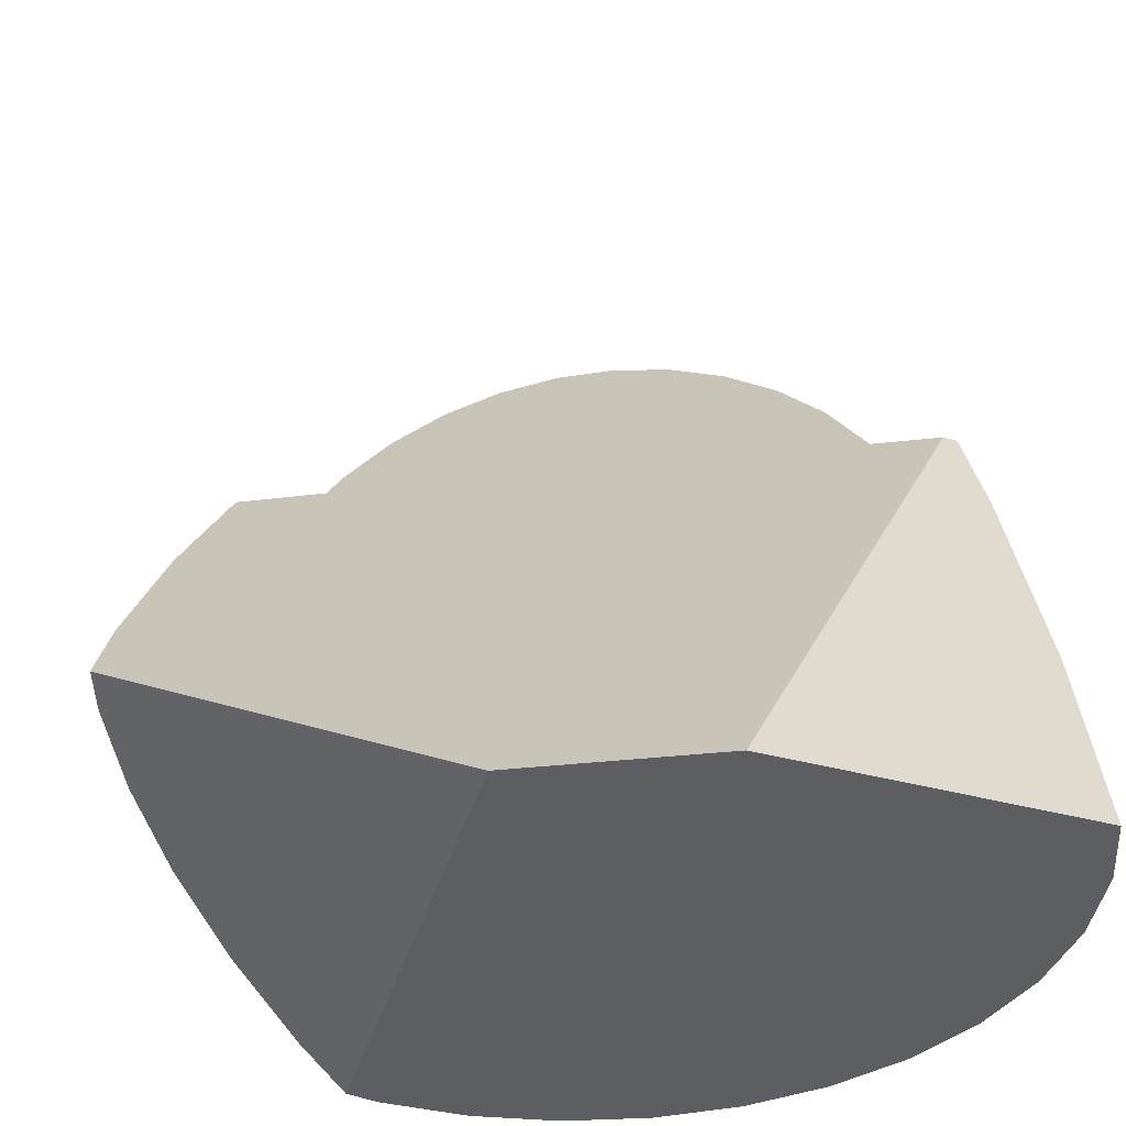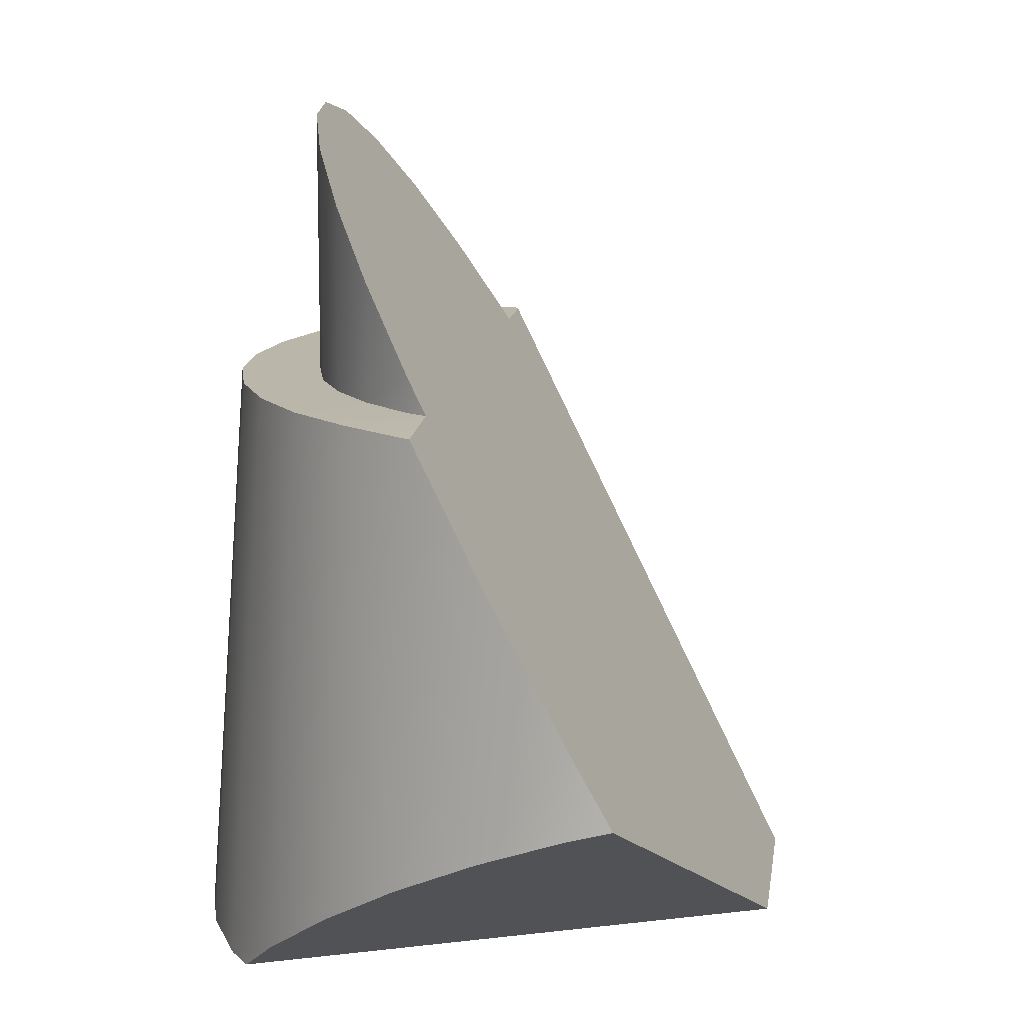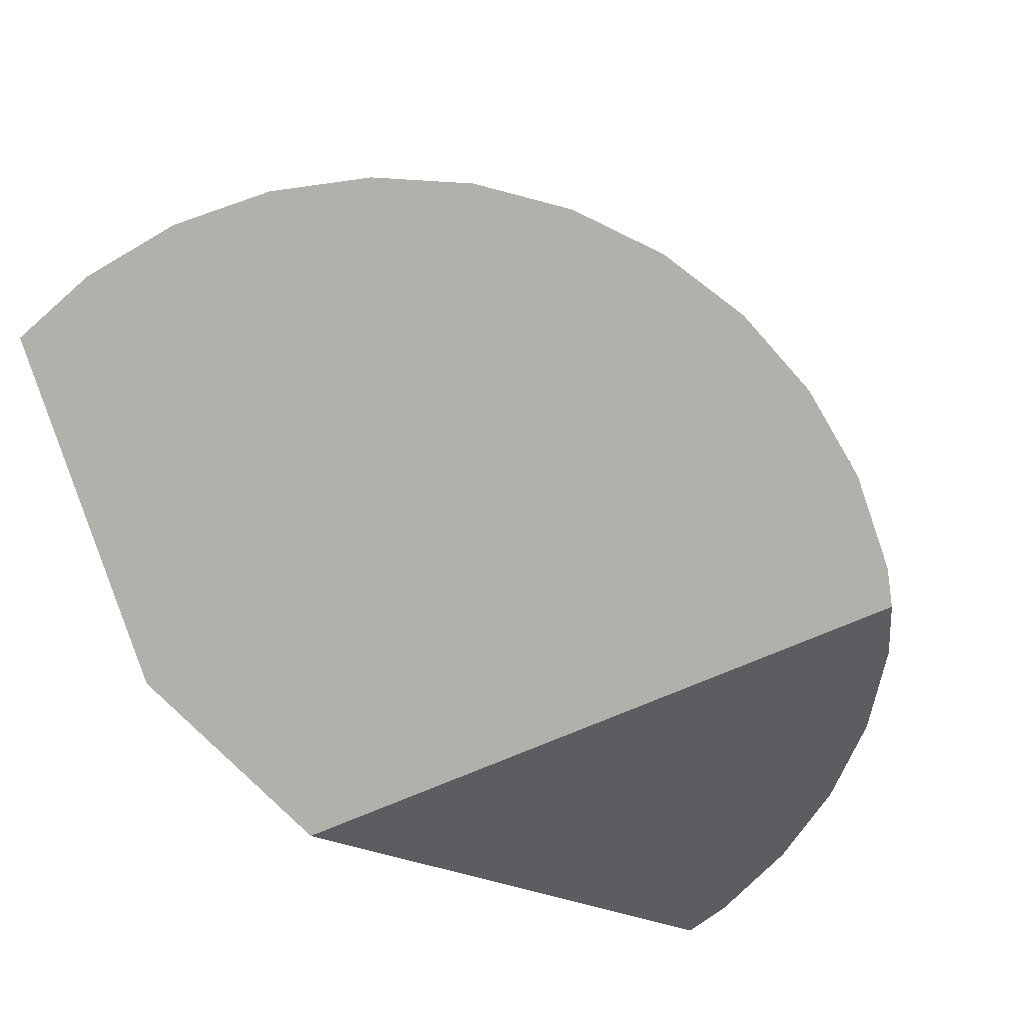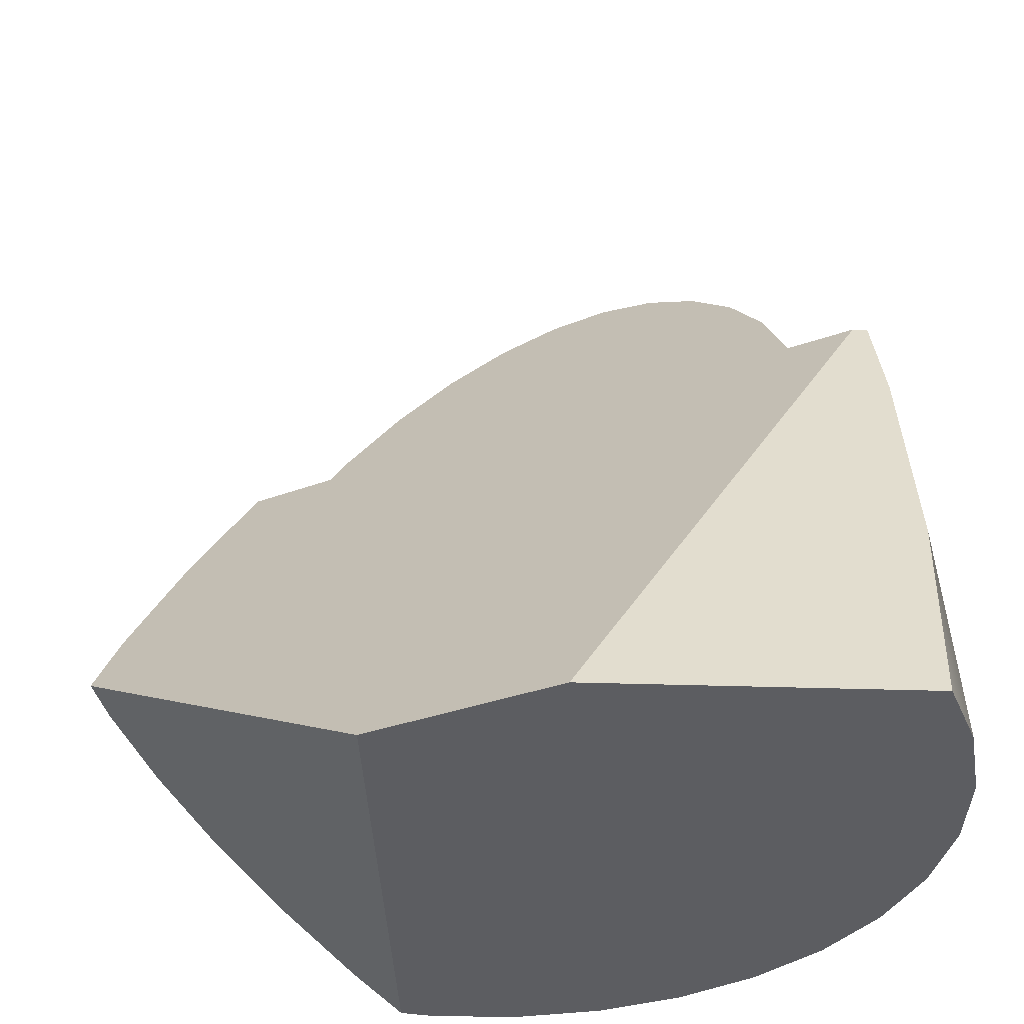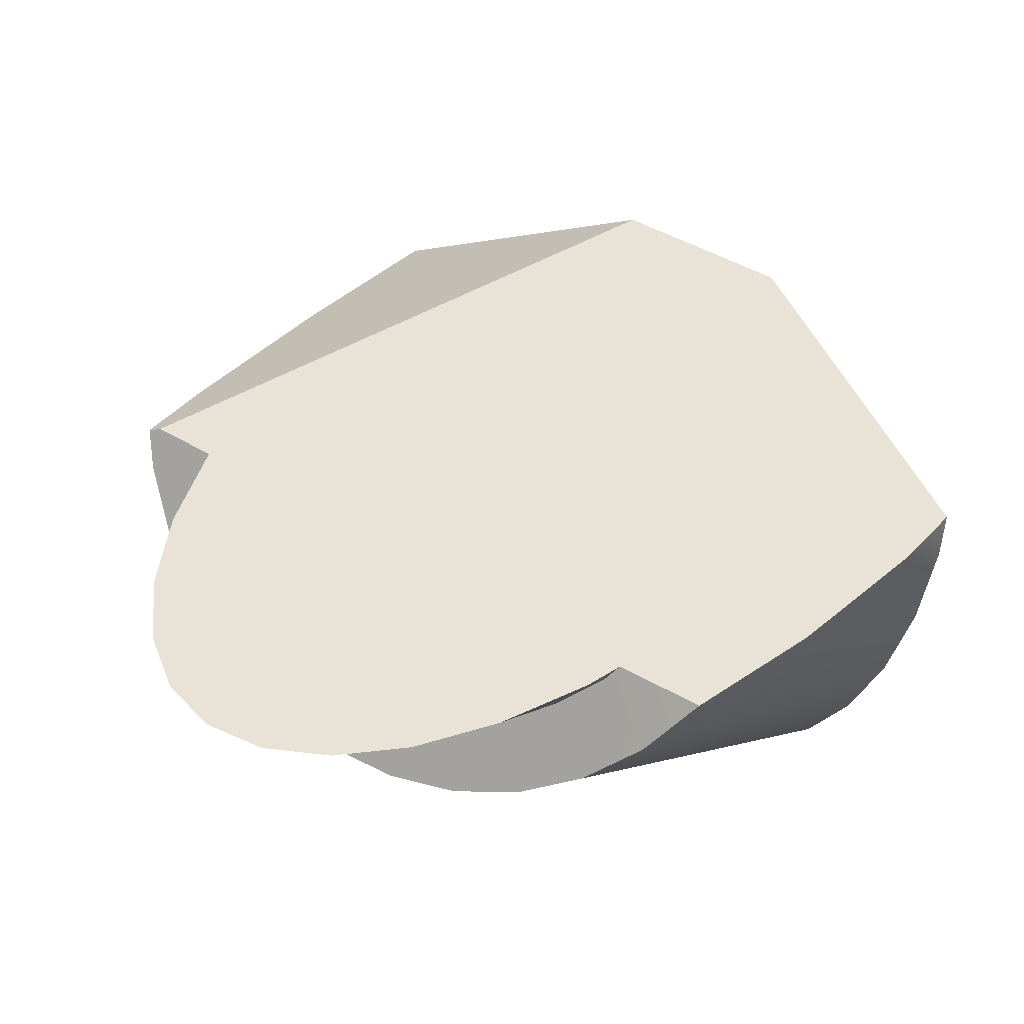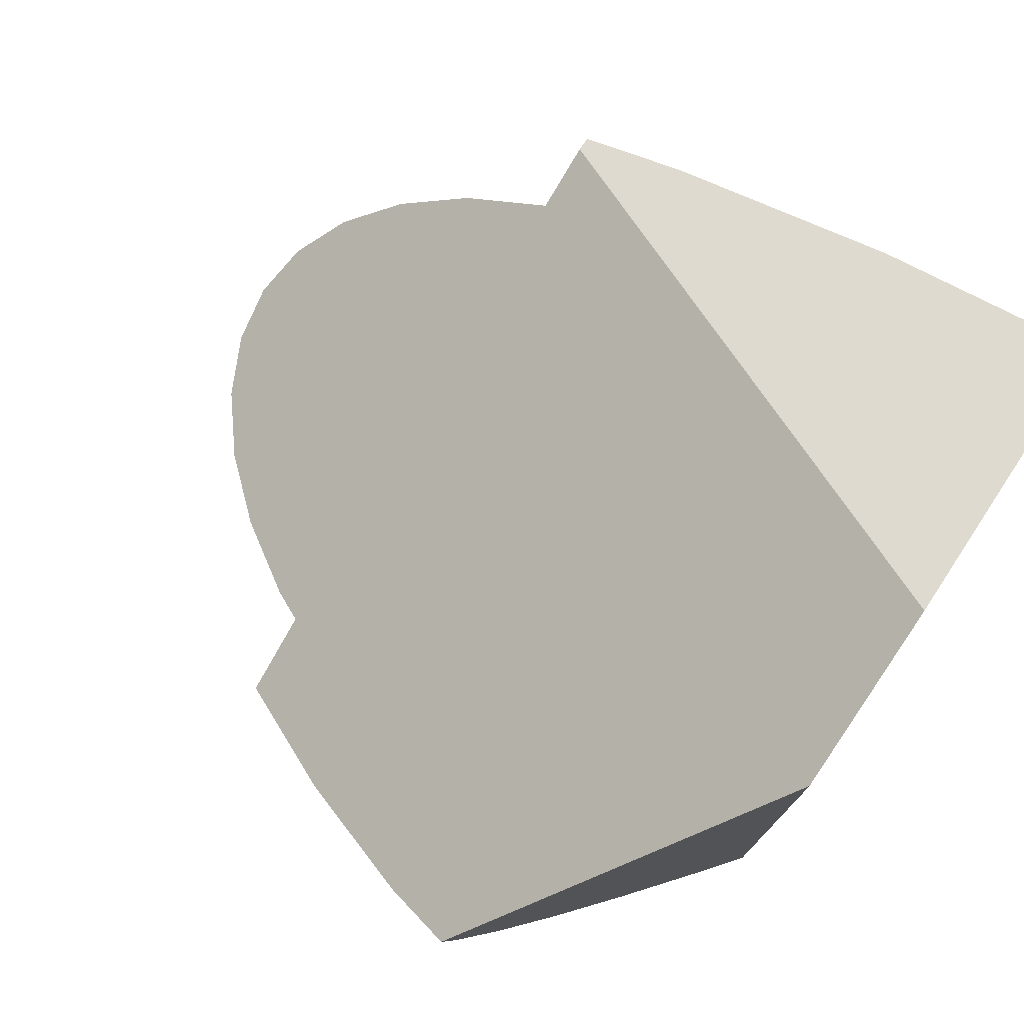
<metadata>
{"format":"obj","ext":"obj","renderer":"f3d","projection":"perspective","resolution":1024,"background":"white","views":[{"elev":-38.2,"azim":-12.6,"up":"+Y"},{"elev":14.1,"azim":-102.4,"up":"+Y"},{"elev":-78.4,"azim":114.7,"up":"+Y"},{"elev":-36.4,"azim":4.3,"up":"+Y"},{"elev":6.0,"azim":-149.5,"up":"+Z"},{"elev":76.8,"azim":-56.4,"up":"+Z"}]}
</metadata>
<code>
o 鳥居.001_cell.038_鳥居.001_cell.024
v 0.156 0.08284 0.07433
v 0.1078 0.08284 0.05217
v 0.1446 0.08284 0.03692
v 0.1262 0.08284 0.002437
v 0.09305 0.08284 0.02458
v 0.0732 0.08284 0.000402
v 0.1014 0.08284 -0.02779
v 0.07117 0.08284 -0.05259
v 0.04902 0.08284 -0.01944
v 0.03669 0.08284 -0.07102
v 0.02143 0.08284 -0.03419
v -0.000729 0.08284 -0.08237
v -0.008507 0.08284 -0.04327
v -0.03964 0.08284 -0.0862
v -0.03964 0.08284 -0.04634
v -0.07077 0.08284 -0.04327
v -0.07855 0.08284 -0.08237
v -0.1007 0.08284 -0.03419
v -0.116 0.08284 -0.07102
v -0.1283 0.08284 -0.01944
v -0.1504 0.08284 -0.05259
v -0.08287 -0.2019 -0.1041
v 0.1777 -0.2019 0.07001
v 0.1777 -0.2019 0.1565
v 0.1819 -0.2019 0.1132
v 0.1651 -0.2019 0.02845
v 0.1446 -0.2019 -0.009861
v 0.117 -0.2019 -0.04344
v 0.08346 -0.2019 -0.07099
v 0.04516 -0.2019 -0.09147
v 0.003589 -0.2019 -0.1041
v -0.03964 -0.2019 -0.1083
v 0.005894 -0.2019 0.2134
v 0.1692 -0.09023 0.1548
v 0.1661 -0.2019 0.1945
v 0.164 0.02922 0.1132
v 0.1505 0.08284 0.09591
v 0.158 0.08284 0.09502
v -0.2425 -0.08974 0.05239
v -0.2367 -0.09481 0.03163
v -0.2179 -0.11 -0.005894
v -0.1924 -0.1303 -0.0395
v -0.09954 -0.2019 -0.09902
v -0.1239 -0.1833 -0.09014
v -0.08807 -0.2019 0.1781
v -0.1607 -0.155 -0.06796
v -0.2336 -0.05188 0.03291
v -0.2097 0.01815 -0.000357
v -0.1807 0.08172 -0.02785
v -0.1288 0.1001 -0.01944
v -0.1372 0.08284 -0.01216
v -0.1023 0.141 -0.03419
v -0.04287 0.1982 -0.04634
v -0.07333 0.1741 -0.04327
v 0.0455 0.2086 -0.01944
v 0.01771 0.2158 -0.03419
v 0.09078 0.1639 0.02458
v 0.117 0.08284 0.08333
v 0.1065 0.128 0.05217
v 0.07017 0.1911 0.000402
v -0.01213 0.2122 -0.04327
v 0.156 0.08284 0.07433
v 0.1446 0.08284 0.03692
v 0.1262 0.08284 0.002437
v 0.1014 0.08284 -0.02779
v 0.07117 0.08284 -0.05259
v 0.03669 0.08284 -0.07102
v -0.000729 0.08284 -0.08237
v -0.03964 0.08284 -0.0862
v -0.07855 0.08284 -0.08237
v -0.07077 0.08284 -0.04327
v -0.1007 0.08284 -0.03419
v -0.1283 0.08284 -0.01944
v 0.1651 -0.2019 0.02845
v 0.1446 -0.2019 -0.009861
v 0.1777 -0.2019 0.1565
v 0.1661 -0.2019 0.1945
v 0.1661 -0.2019 0.1945
v 0.1078 0.08284 0.05217
v 0.09305 0.08284 0.02458
v 0.1505 0.08284 0.09591
v 0.158 0.08284 0.09502
v 0.158 0.08284 0.09502
v -0.09954 -0.2019 -0.09902
v -0.09954 -0.2019 -0.09902
v -0.1239 -0.1833 -0.09014
v -0.2425 -0.08974 0.05239
v -0.2336 -0.05188 0.03291
v -0.1504 0.08284 -0.05259
v -0.1807 0.08172 -0.02785
v -0.1807 0.08172 -0.02785
v -0.1372 0.08284 -0.01216
v -0.1372 0.08284 -0.01216
v -0.1288 0.1001 -0.01944
v -0.1023 0.141 -0.03419
v 0.117 0.08284 0.08333
v 0.117 0.08284 0.08333
v 0.1065 0.128 0.05217
v 0.09078 0.1639 0.02458
v 0.01771 0.2158 -0.03419
v -0.01213 0.2122 -0.04327
v 0.117 -0.2019 -0.04344
v -0.08287 -0.2019 -0.1041
v -0.03964 -0.2019 -0.1083
v 0.1692 -0.09023 0.1548
v 0.0732 0.08284 0.000402
v 0.04902 0.08284 -0.01944
v 0.02143 0.08284 -0.03419
v -0.008507 0.08284 -0.04327
v -0.03964 0.08284 -0.04634
v -0.116 0.08284 -0.07102
v 0.1777 -0.2019 0.07001
v 0.1819 -0.2019 0.1132
v 0.08346 -0.2019 -0.07099
v 0.04516 -0.2019 -0.09147
v 0.003589 -0.2019 -0.1041
v 0.005894 -0.2019 0.2134
v 0.164 0.02922 0.1132
v -0.2367 -0.09481 0.03163
v -0.2179 -0.11 -0.005894
v -0.1924 -0.1303 -0.0395
v -0.08807 -0.2019 0.1781
v -0.1607 -0.155 -0.06796
v -0.2097 0.01815 -0.000357
v -0.04287 0.1982 -0.04634
v -0.07333 0.1741 -0.04327
v 0.07017 0.1911 0.000402
v 0.0455 0.2086 -0.01944
f 34 36 117
f 120 42 122
f 122 96 92
f 82 81 36
f 81 117 36
f 117 78 34
f 46 86 122
f 86 84 122
f 122 87 40
f 46 122 42
f 40 120 122
f 92 91 124
f 124 88 92
f 88 87 122
f 92 88 122
f 122 117 96
f 117 81 96
f 96 98 94
f 98 99 95
f 95 99 54
f 99 60 54
f 60 55 53
f 54 60 53
f 55 100 101
f 101 53 55
f 95 94 98
f 94 92 96
f 27 65 64
f 50 72 73
f 116 69 68
f 52 71 72
f 112 63 62
f 79 59 97
f 102 66 65
f 119 39 47
f 80 59 79
f 70 104 103
f 50 73 93
f 103 85 44
f 76 105 77
f 62 83 118
f 115 68 67
f 114 67 66
f 25 24 33
f 108 128 107
f 107 127 106
f 64 26 27
f 106 57 80
f 125 13 110
f 41 47 48
f 105 113 118
f 111 123 21
f 126 110 71
f 12 109 11
f 121 48 49
f 61 108 13
f 21 121 49
f 27 102 65
f 50 52 72
f 116 104 69
f 52 126 71
f 112 26 63
f 102 114 66
f 80 57 59
f 70 69 104
f 44 111 70
f 70 103 44
f 113 112 118
f 112 62 118
f 115 116 68
f 114 115 67
f 24 35 33
f 33 45 28
f 45 43 22
f 32 45 22
f 32 31 45
f 31 30 45
f 30 29 45
f 29 28 45
f 28 75 33
f 75 74 33
f 74 23 33
f 23 25 33
f 108 56 128
f 107 128 127
f 64 63 26
f 106 127 57
f 125 61 13
f 41 119 47
f 105 76 113
f 111 44 123
f 126 125 110
f 19 89 18
f 89 90 51
f 18 89 20
f 51 20 89
f 17 19 16
f 16 19 18
f 12 14 15
f 14 17 16
f 8 10 9
f 10 12 11
f 9 10 11
f 4 7 6
f 7 8 6
f 1 3 2
f 3 4 2
f 37 38 1
f 2 58 1
f 58 37 1
f 5 2 4
f 6 8 9
f 14 16 15
f 6 5 4
f 12 15 109
f 121 41 48
f 61 56 108
f 21 123 121

</code>
